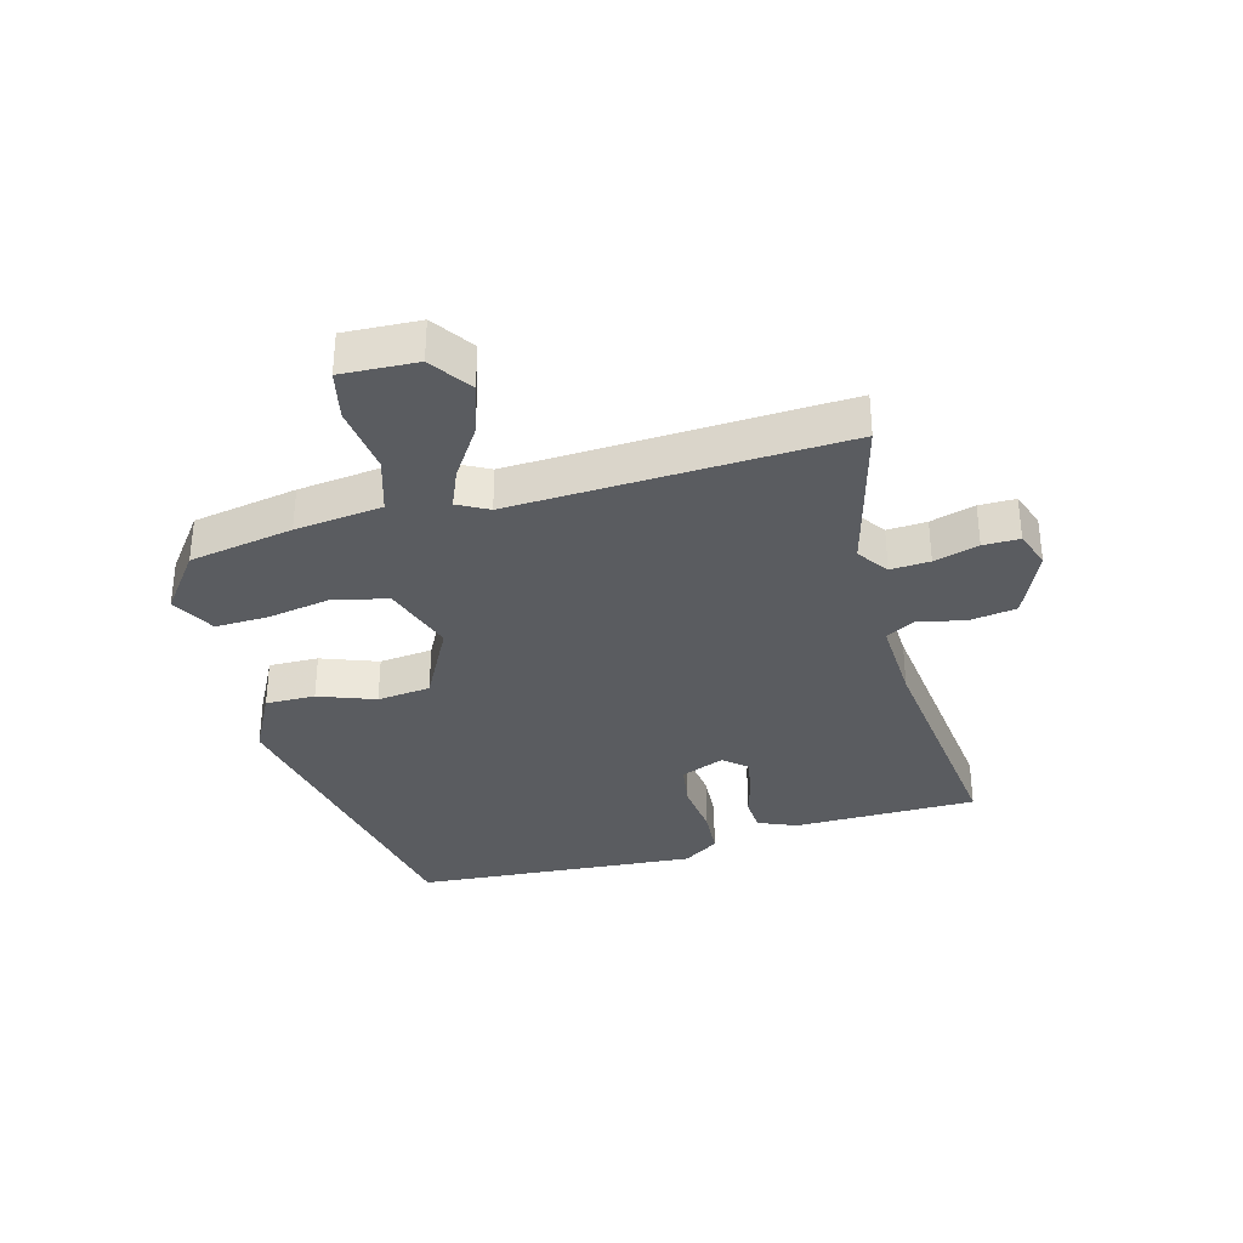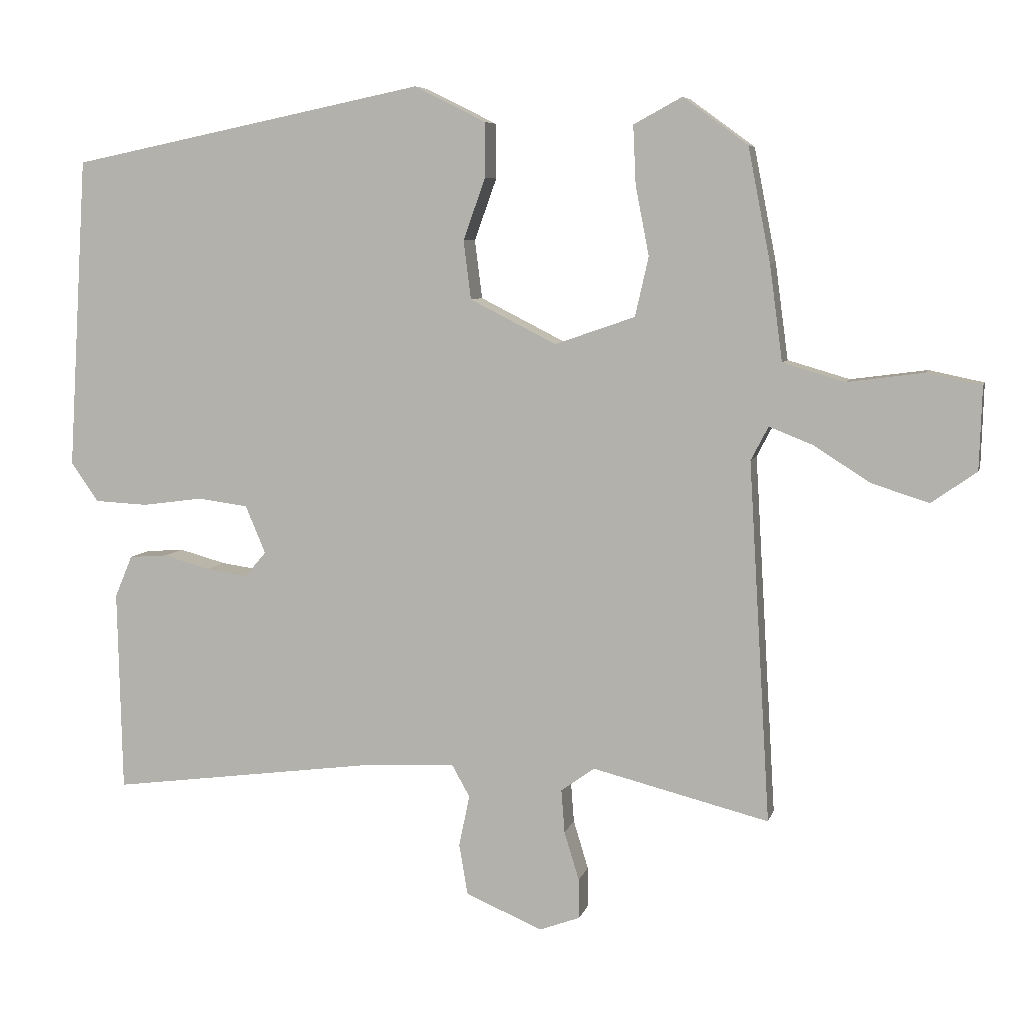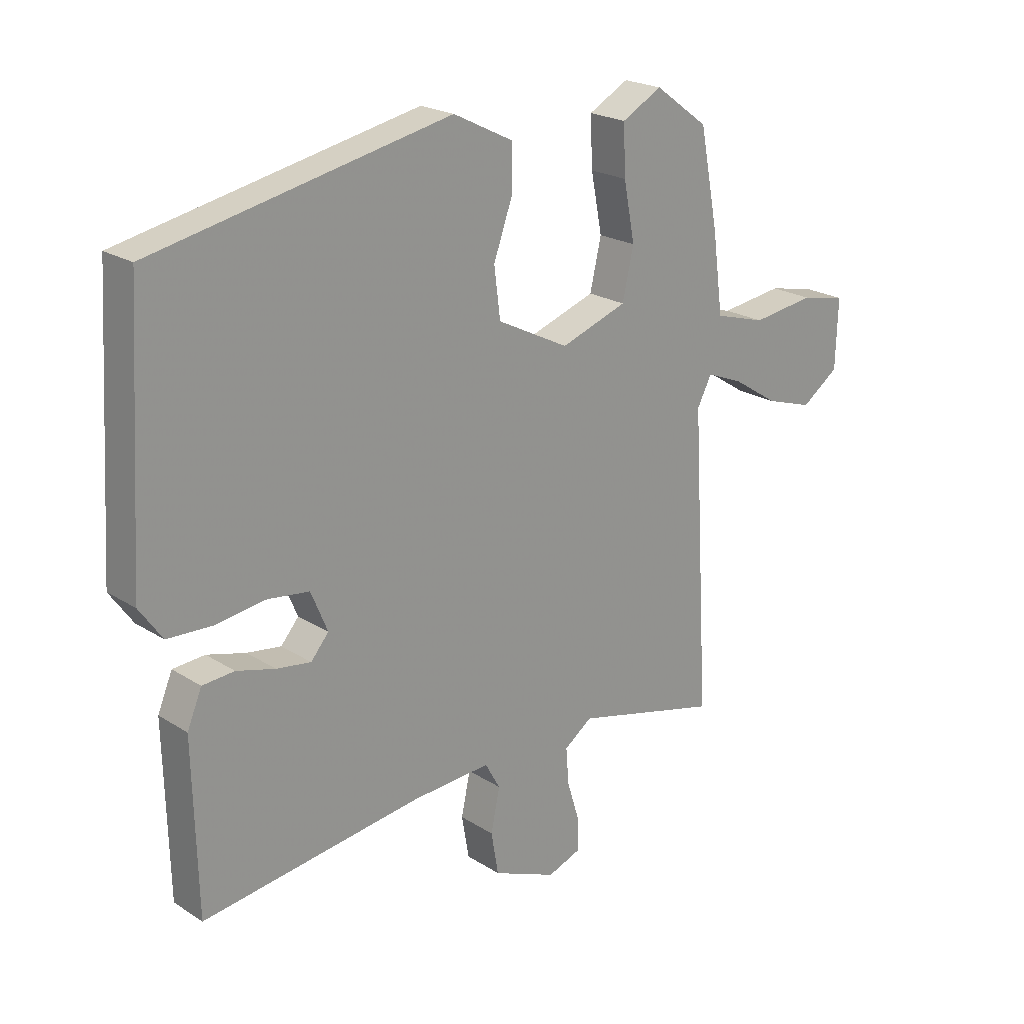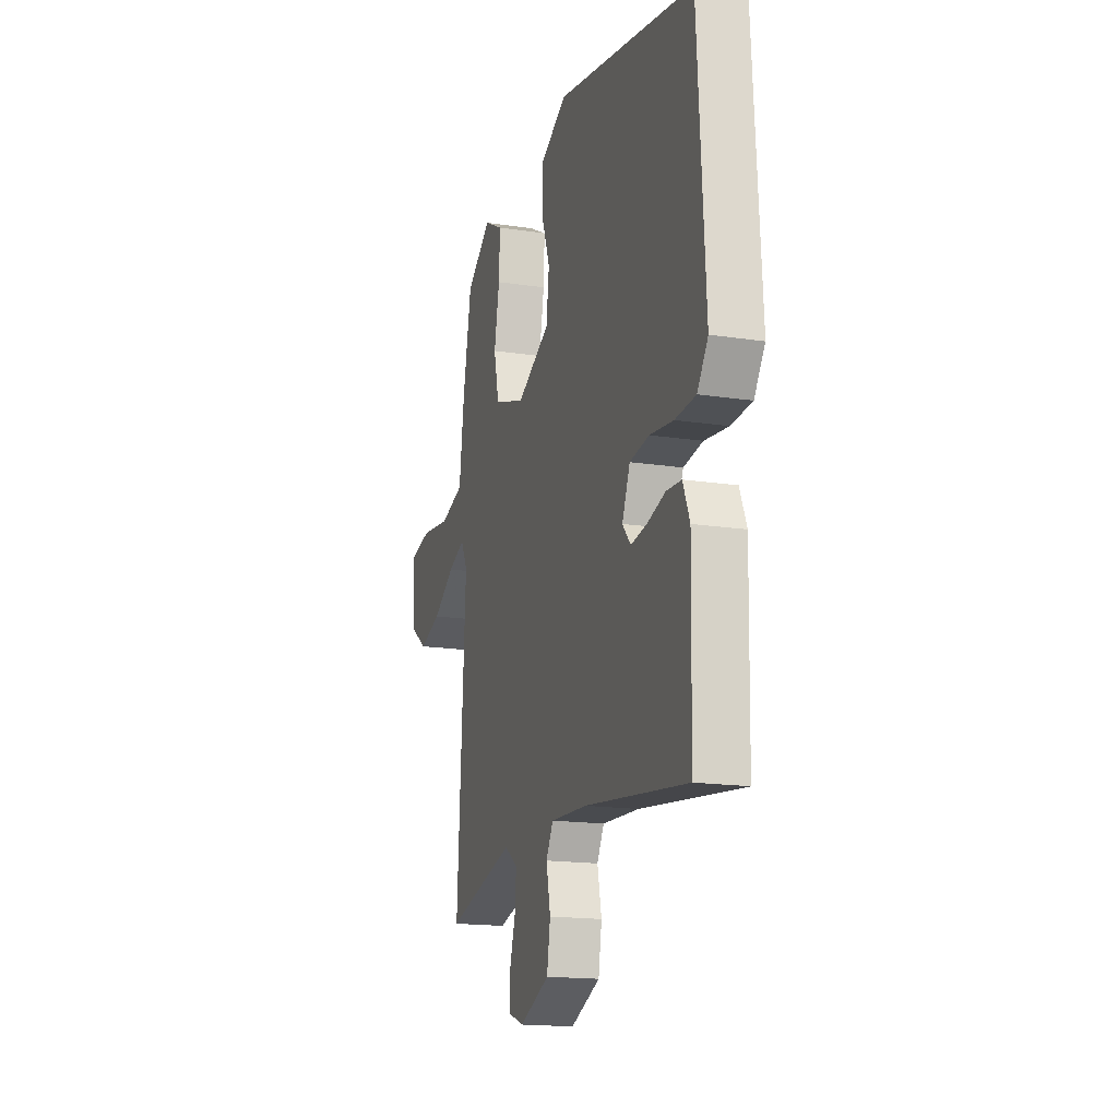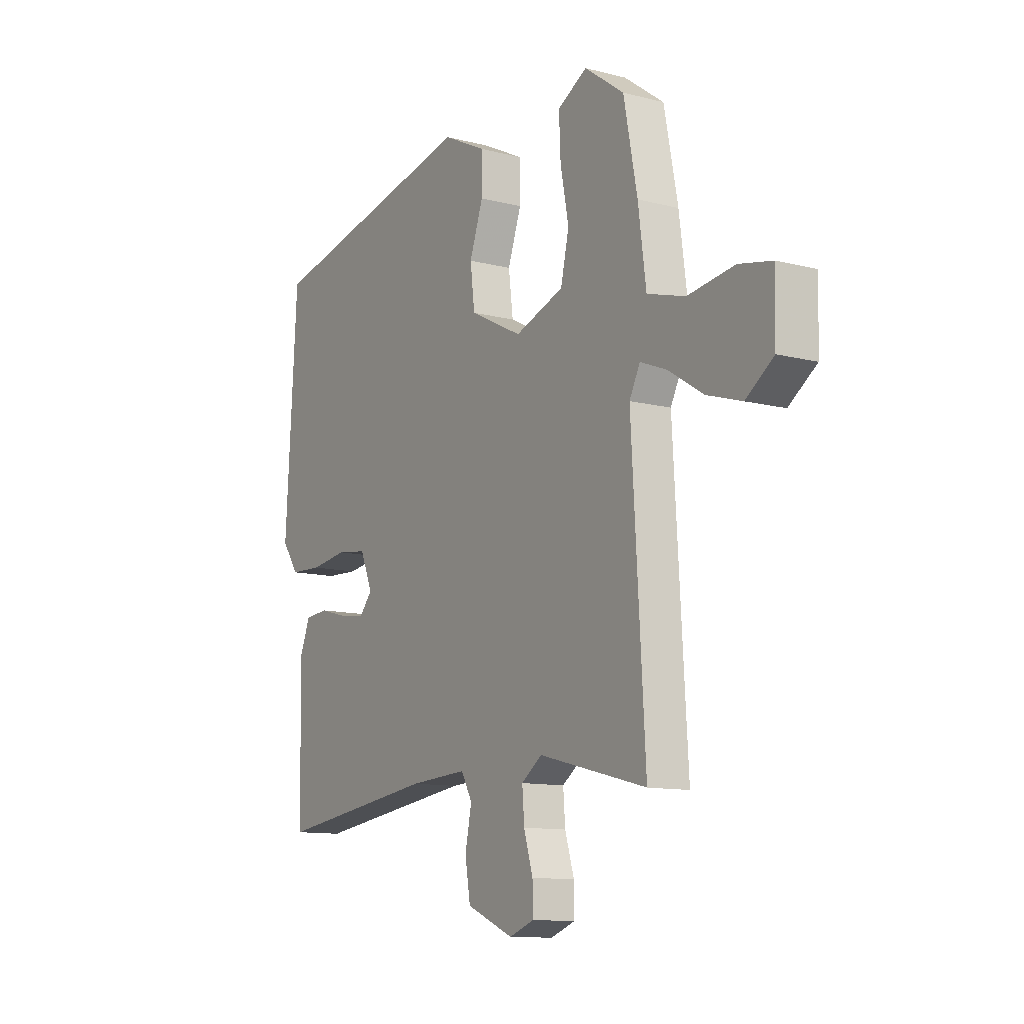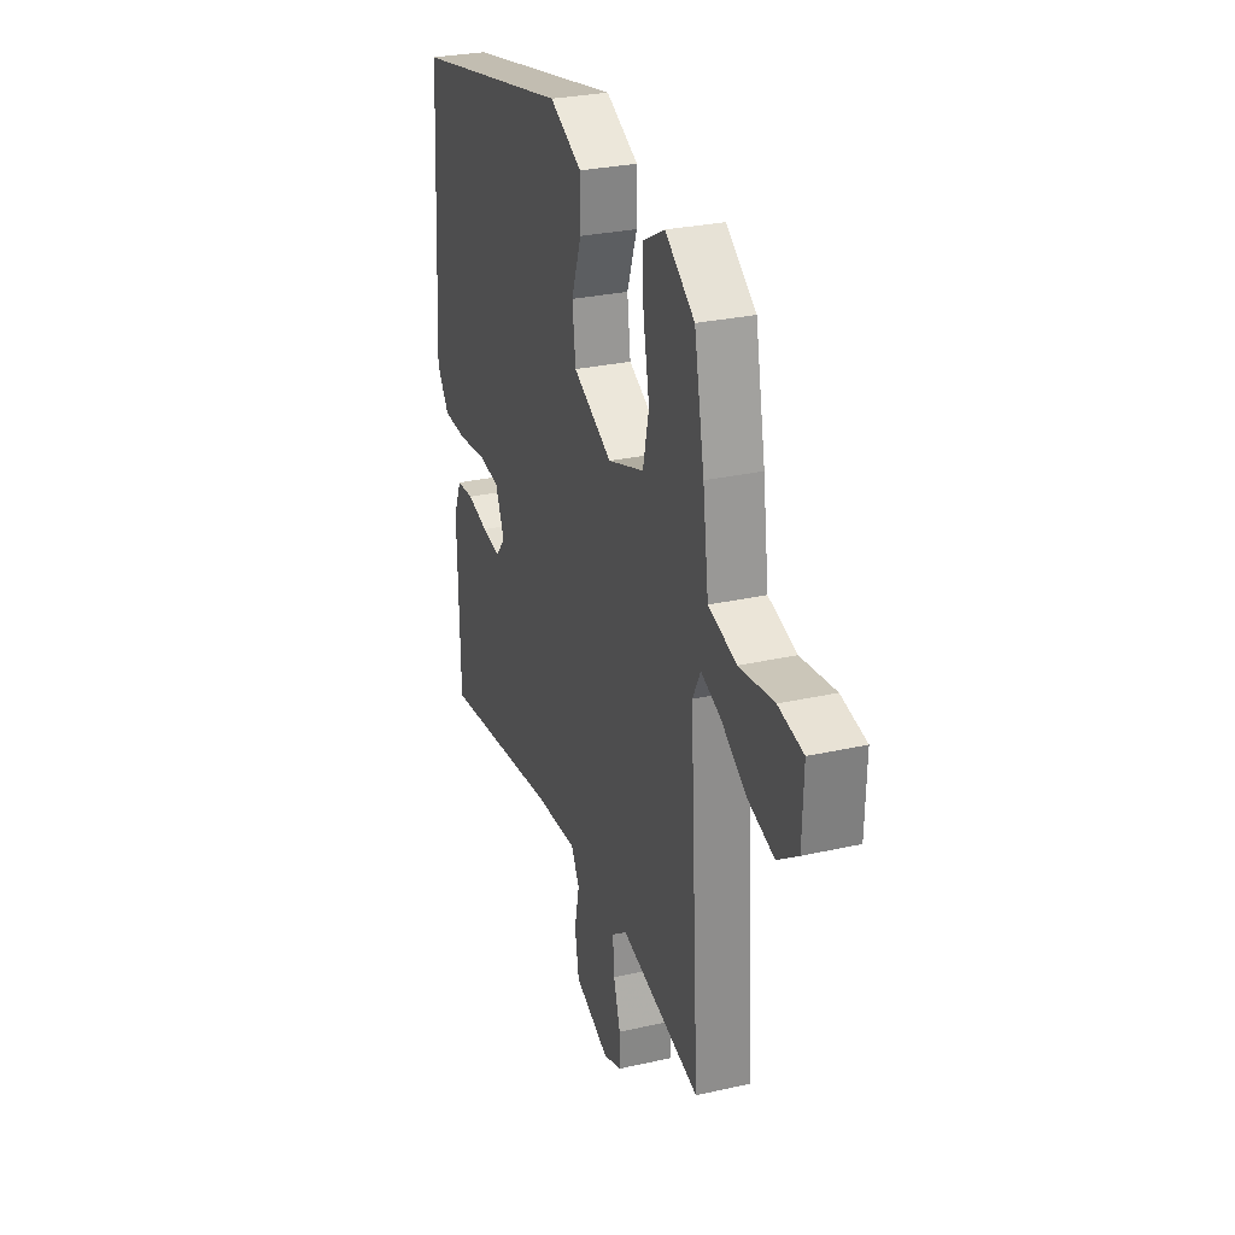
<metadata>
{"format":"obj","ext":"obj","renderer":"f3d","projection":"perspective","resolution":1024,"background":"white","views":[{"elev":-33.7,"azim":104.5,"up":"+Y"},{"elev":6.6,"azim":13.1,"up":"+Z"},{"elev":21.9,"azim":-42.1,"up":"+Z"},{"elev":-17.0,"azim":-107.1,"up":"+Z"},{"elev":-11.6,"azim":58.2,"up":"+Z"},{"elev":28.5,"azim":71.2,"up":"+Z"}]}
</metadata>
<code>
v 0.507 0.07 0.452
v 0.54 0.07 0.283
v 0.559 0.07 0.141
v 0.651 0.07 0.114
v 0.764 0.07 0.129
v 0.845 0.07 0.112
v 0.841 0.07 -0.011
v 0.774 0.07 -0.058
v 0.689 0.07 -0.031
v 0.606 0.07 0.022
v 0.541 0.07 0.048
v 0.515 0.07 -0.002
v 0.547 0.07 -0.537
v 0.285 0.07 -0.471
v 0.235 0.07 -0.507
v 0.24 0.07 -0.571
v 0.262 0.07 -0.643
v 0.263 0.07 -0.702
v 0.203 0.07 -0.724
v 0.089 0.07 -0.676
v 0.076 0.07 -0.6
v 0.092 0.07 -0.524
v 0.065 0.07 -0.476
v -0.076 0.07 -0.484
v -0.468 0.07 -0.535
v -0.475 0.07 -0.235
v -0.449 0.07 -0.173
v -0.392 0.07 -0.169
v -0.323 0.07 -0.188
v -0.262 0.07 -0.197
v -0.23 0.07 -0.16
v -0.26 0.07 -0.089
v -0.334 0.07 -0.079
v -0.424 0.07 -0.091
v -0.503 0.07 -0.087
v -0.544 0.07 -0.029
v -0.516 0.07 0.434
v 0.012 0.07 0.542
v 0.118 0.07 0.489
v 0.118 0.07 0.408
v 0.085 0.07 0.316
v 0.096 0.07 0.229
v 0.224 0.07 0.164
v 0.343 0.07 0.205
v 0.363 0.07 0.293
v 0.343 0.07 0.396
v 0.339 0.07 0.483
v 0.411 0.07 0.522
v 0.507 0 0.452
v 0.54 0 0.283
v 0.559 0 0.141
v 0.651 0 0.114
v 0.764 0 0.129
v 0.845 0 0.112
v 0.841 0 -0.011
v 0.774 0 -0.058
v 0.689 0 -0.031
v 0.606 0 0.022
v 0.541 0 0.048
v 0.515 0 -0.002
v 0.547 0 -0.537
v 0.285 0 -0.471
v 0.235 0 -0.507
v 0.24 0 -0.571
v 0.262 0 -0.643
v 0.263 0 -0.702
v 0.203 0 -0.724
v 0.089 0 -0.676
v 0.076 0 -0.6
v 0.092 0 -0.524
v 0.065 0 -0.476
v -0.076 0 -0.484
v -0.468 0 -0.535
v -0.475 0 -0.235
v -0.449 0 -0.173
v -0.392 0 -0.169
v -0.323 0 -0.188
v -0.262 0 -0.197
v -0.23 0 -0.16
v -0.26 0 -0.089
v -0.334 0 -0.079
v -0.424 0 -0.091
v -0.503 0 -0.087
v -0.544 0 -0.029
v -0.516 0 0.434
v 0.012 0 0.542
v 0.118 0 0.489
v 0.118 0 0.408
v 0.085 0 0.316
v 0.096 0 0.229
v 0.224 0 0.164
v 0.343 0 0.205
v 0.363 0 0.293
v 0.343 0 0.396
v 0.339 0 0.483
v 0.411 0 0.522
f 1 2 3
f 48 1 3
f 47 48 3
f 46 47 3
f 45 46 3
f 44 45 3
f 43 44 3
f 39 40 41
f 38 39 41
f 37 38 41
f 36 37 41
f 35 36 41
f 34 35 41
f 33 34 41
f 32 33 41 42
f 31 32 42 43
f 27 28 29
f 26 27 29
f 25 26 29
f 24 25 29
f 23 24 29 30
f 20 21 22
f 19 20 22
f 18 19 22
f 17 18 22
f 16 17 22
f 15 16 22 23
f 31 43 3
f 30 31 3
f 23 30 3
f 15 23 3
f 14 15 3
f 8 9 10
f 7 8 10
f 6 7 10
f 5 6 10
f 4 5 10
f 4 10 11
f 3 4 11
f 12 13 14
f 12 14 3
f 3 11 12
f 51 50 49
f 51 49 96
f 51 96 95
f 51 95 94
f 51 94 93
f 51 93 92
f 51 92 91
f 89 88 87
f 89 87 86
f 89 86 85
f 89 85 84
f 89 84 83
f 89 83 82
f 89 82 81
f 90 89 81 80
f 91 90 80 79
f 77 76 75
f 77 75 74
f 77 74 73
f 77 73 72
f 78 77 72 71
f 70 69 68
f 70 68 67
f 70 67 66
f 70 66 65
f 70 65 64
f 71 70 64 63
f 51 91 79
f 51 79 78
f 51 78 71
f 51 71 63
f 51 63 62
f 58 57 56
f 58 56 55
f 58 55 54
f 58 54 53
f 58 53 52
f 59 58 52
f 59 52 51
f 62 61 60
f 51 62 60
f 60 59 51
f 1 49 50 2
f 2 50 51 3
f 3 51 52 4
f 4 52 53 5
f 5 53 54 6
f 6 54 55 7
f 7 55 56 8
f 8 56 57 9
f 9 57 58 10
f 10 58 59 11
f 11 59 60 12
f 12 60 61 13
f 13 61 62 14
f 14 62 63 15
f 15 63 64 16
f 16 64 65 17
f 17 65 66 18
f 18 66 67 19
f 19 67 68 20
f 20 68 69 21
f 21 69 70 22
f 22 70 71 23
f 23 71 72 24
f 24 72 73 25
f 25 73 74 26
f 26 74 75 27
f 27 75 76 28
f 28 76 77 29
f 29 77 78 30
f 30 78 79 31
f 31 79 80 32
f 32 80 81 33
f 33 81 82 34
f 34 82 83 35
f 35 83 84 36
f 36 84 85 37
f 37 85 86 38
f 38 86 87 39
f 39 87 88 40
f 40 88 89 41
f 41 89 90 42
f 42 90 91 43
f 43 91 92 44
f 44 92 93 45
f 45 93 94 46
f 46 94 95 47
f 47 95 96 48
f 48 96 49 1

</code>
